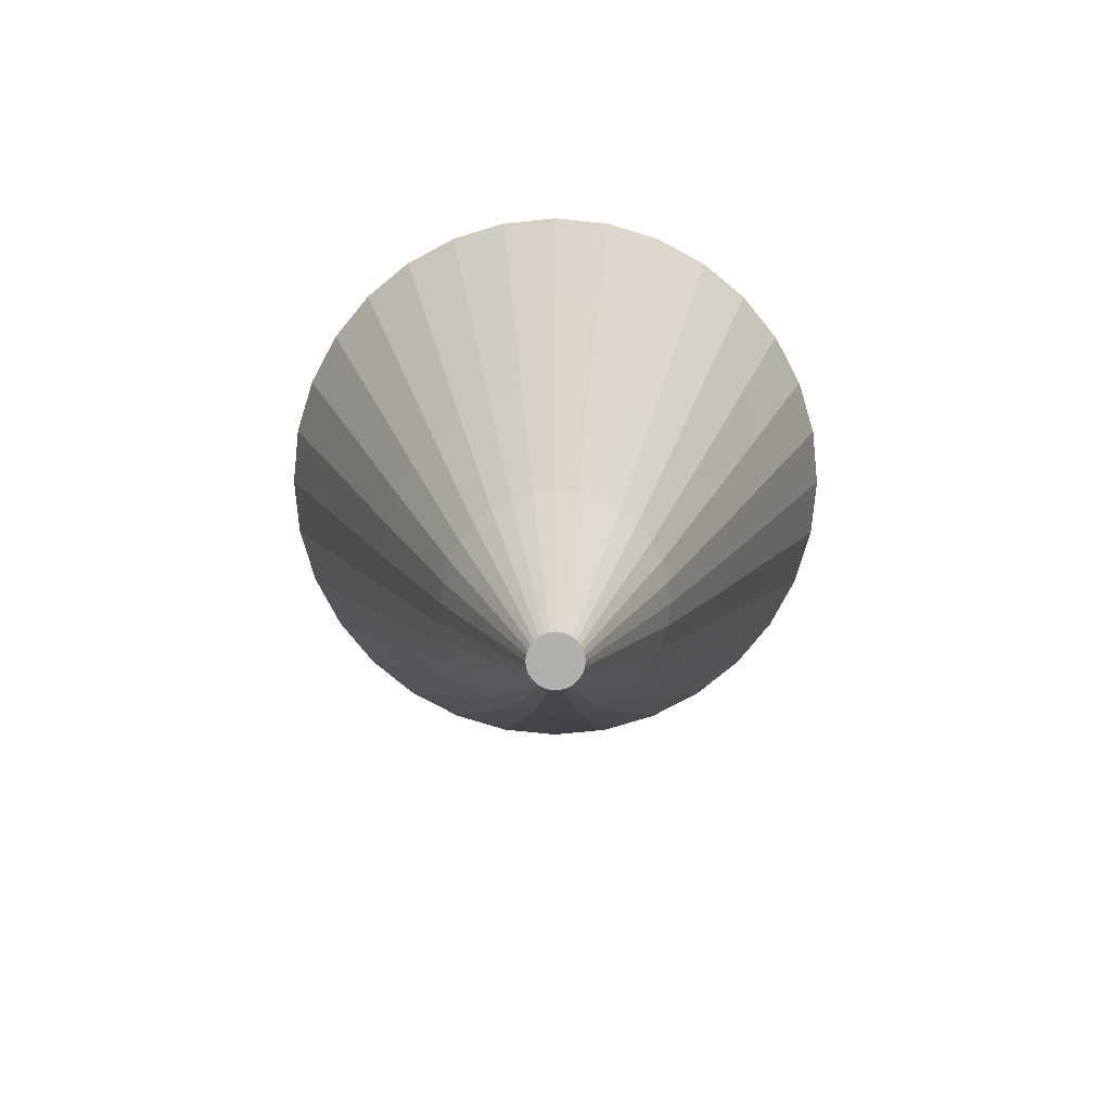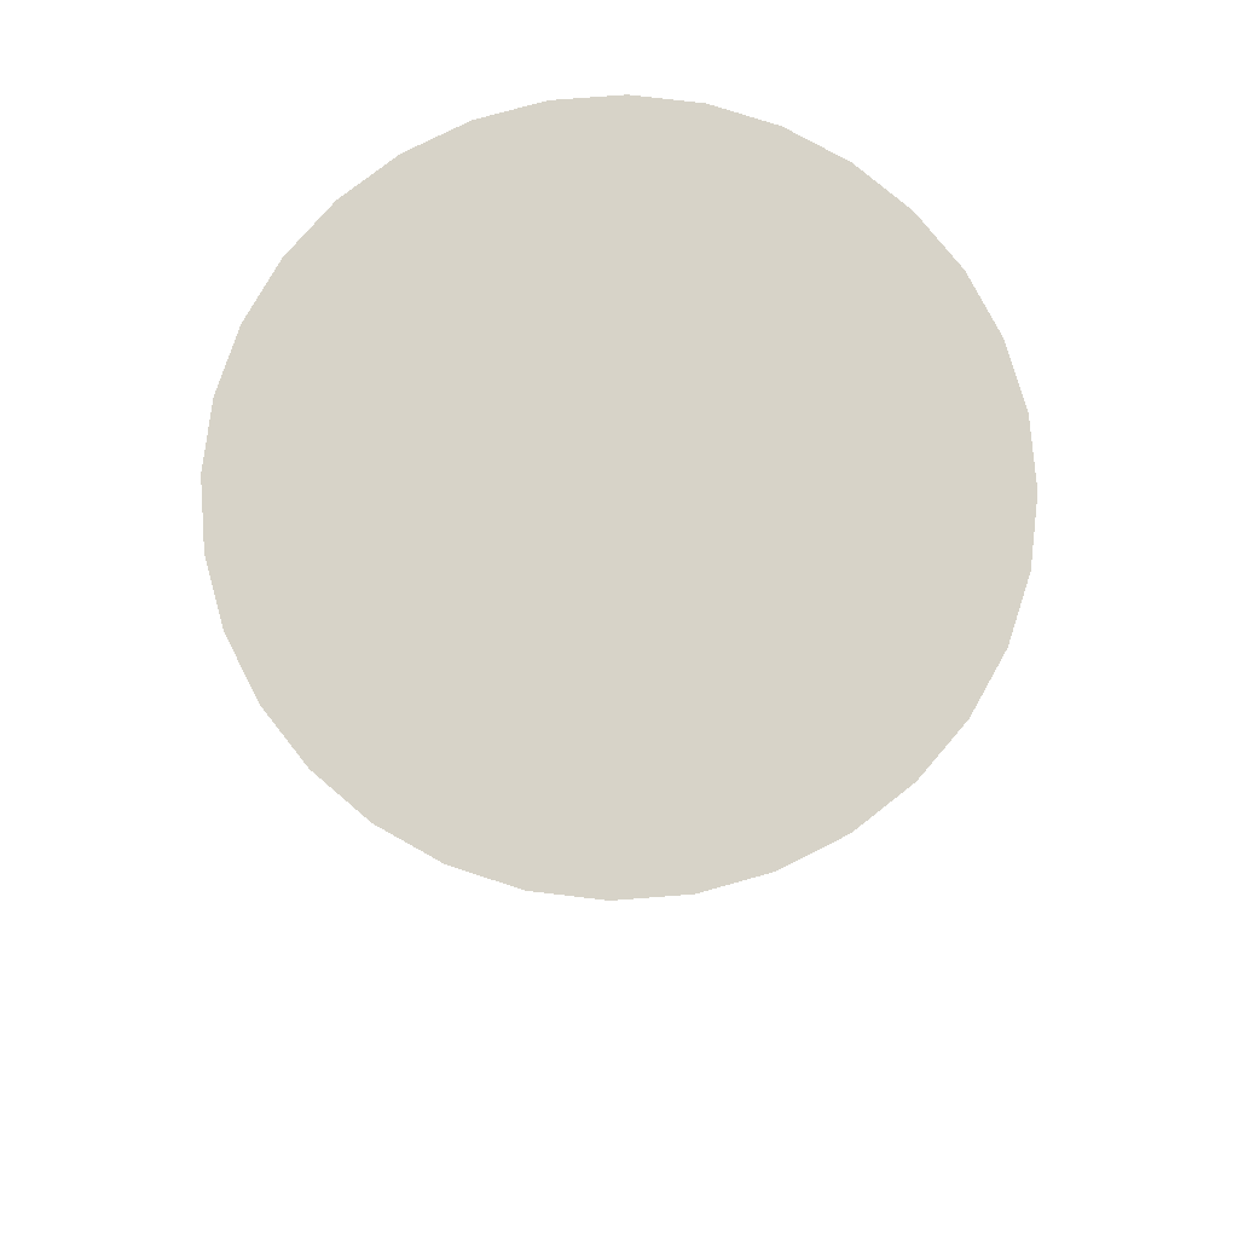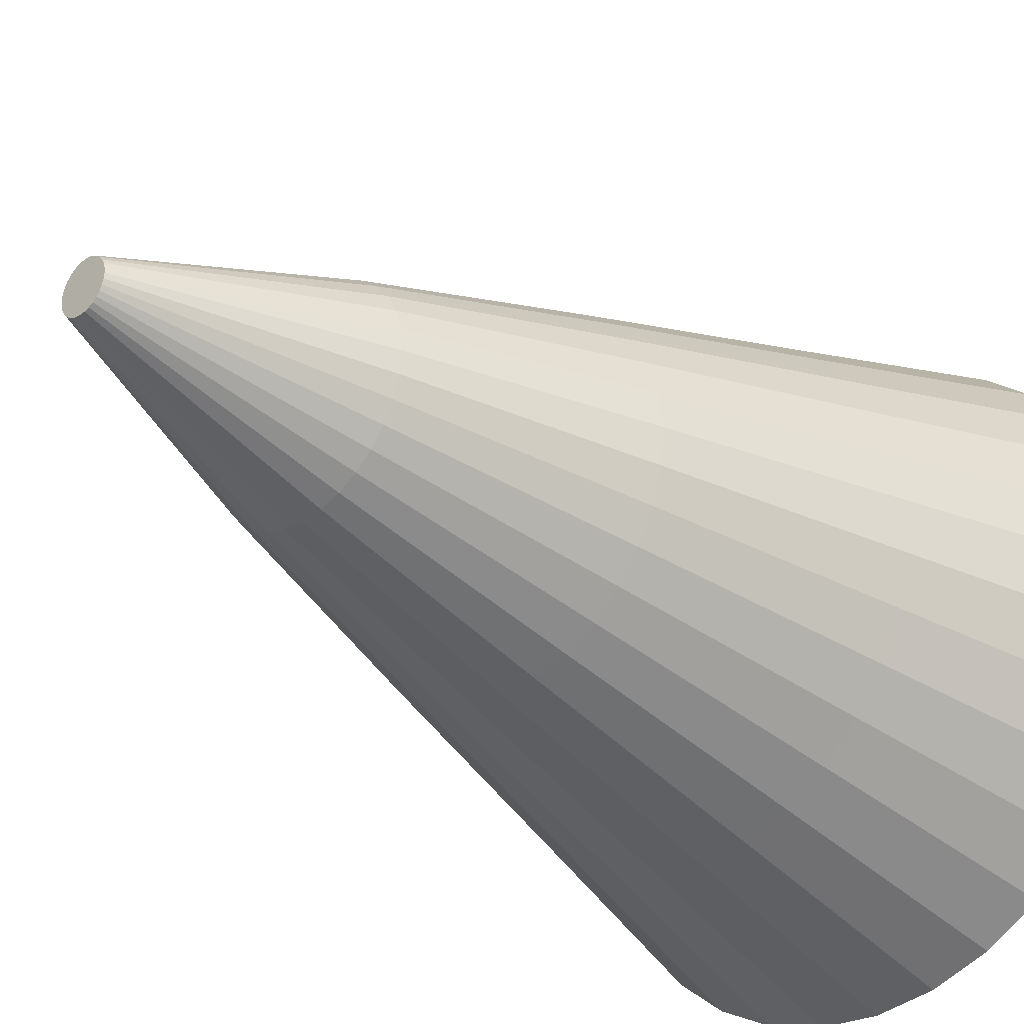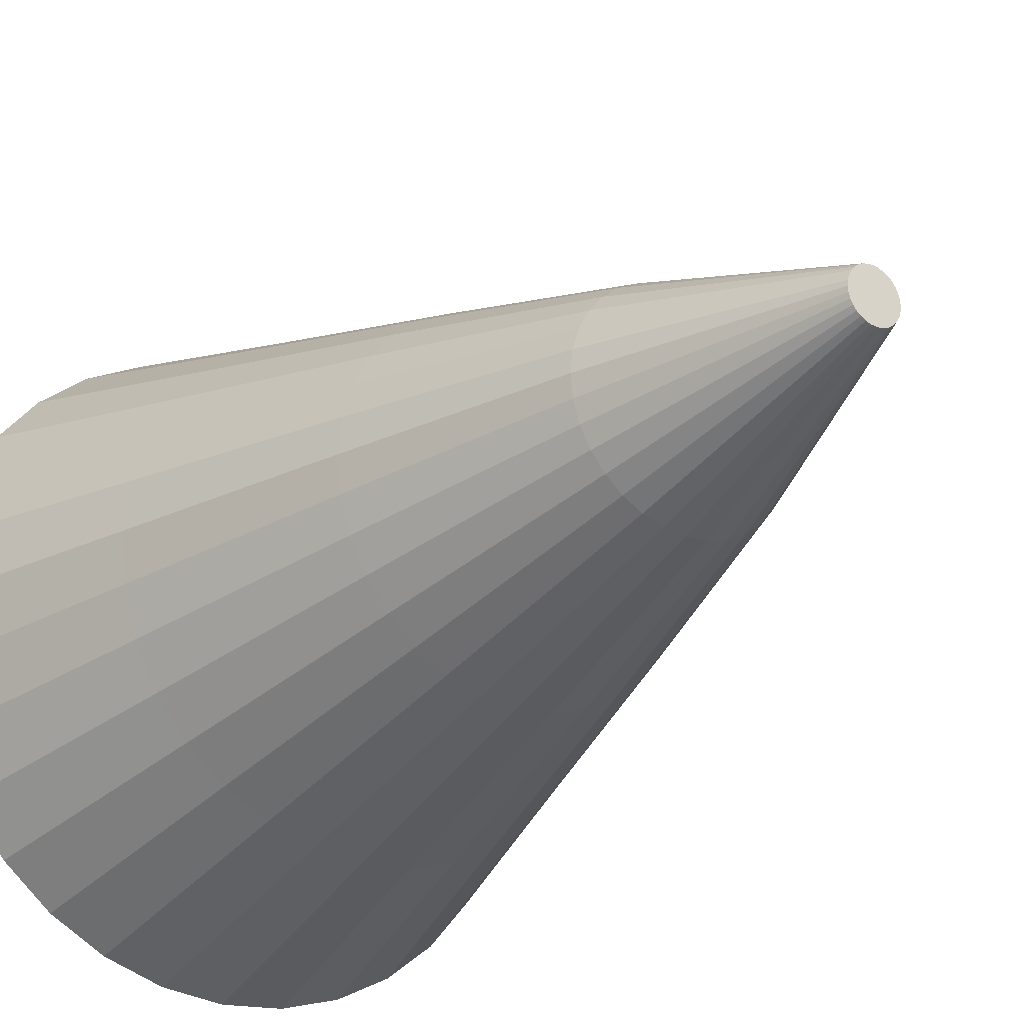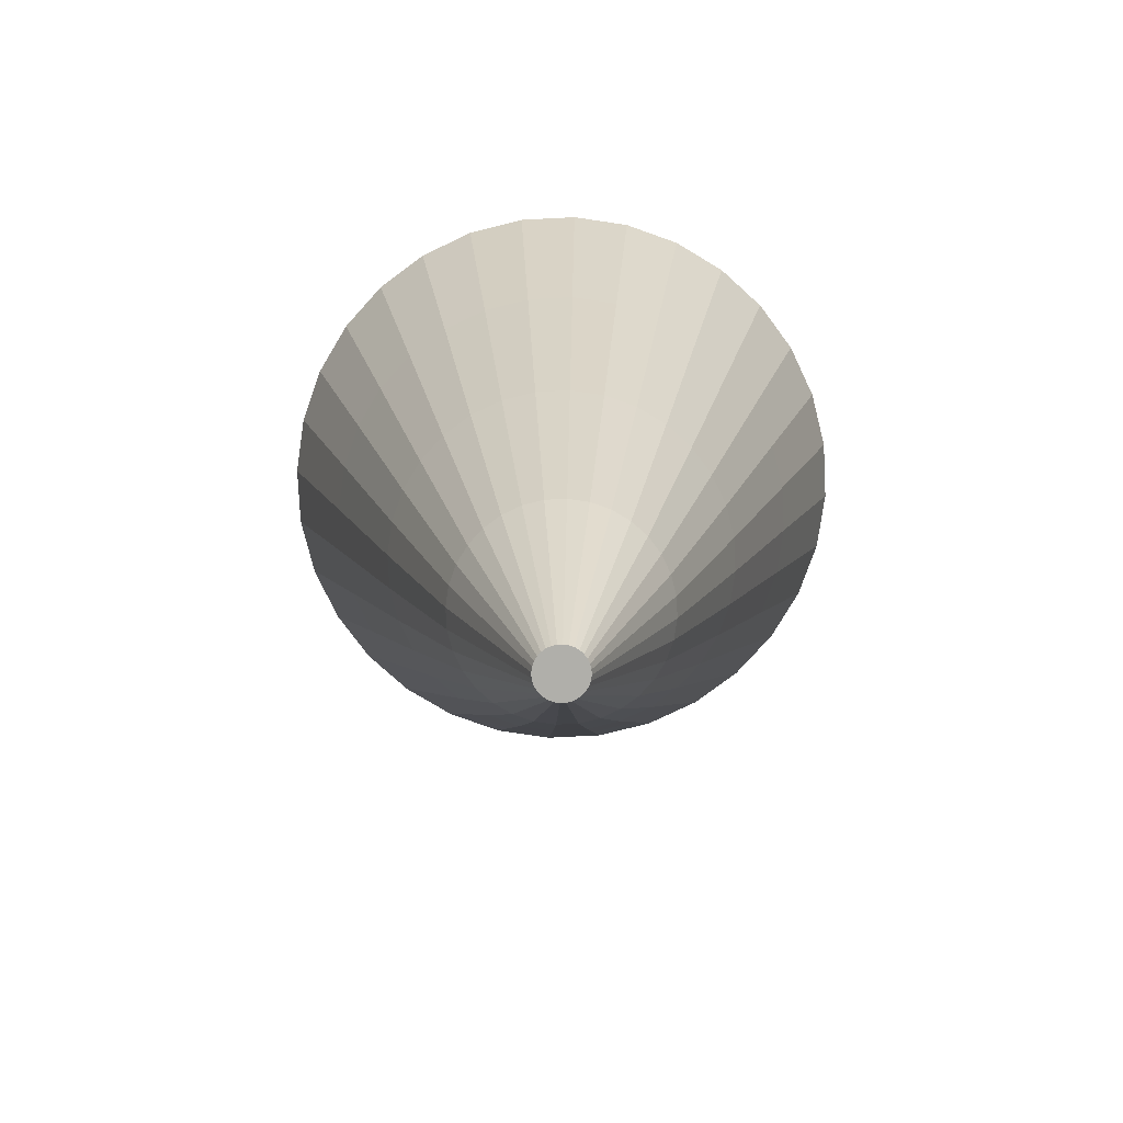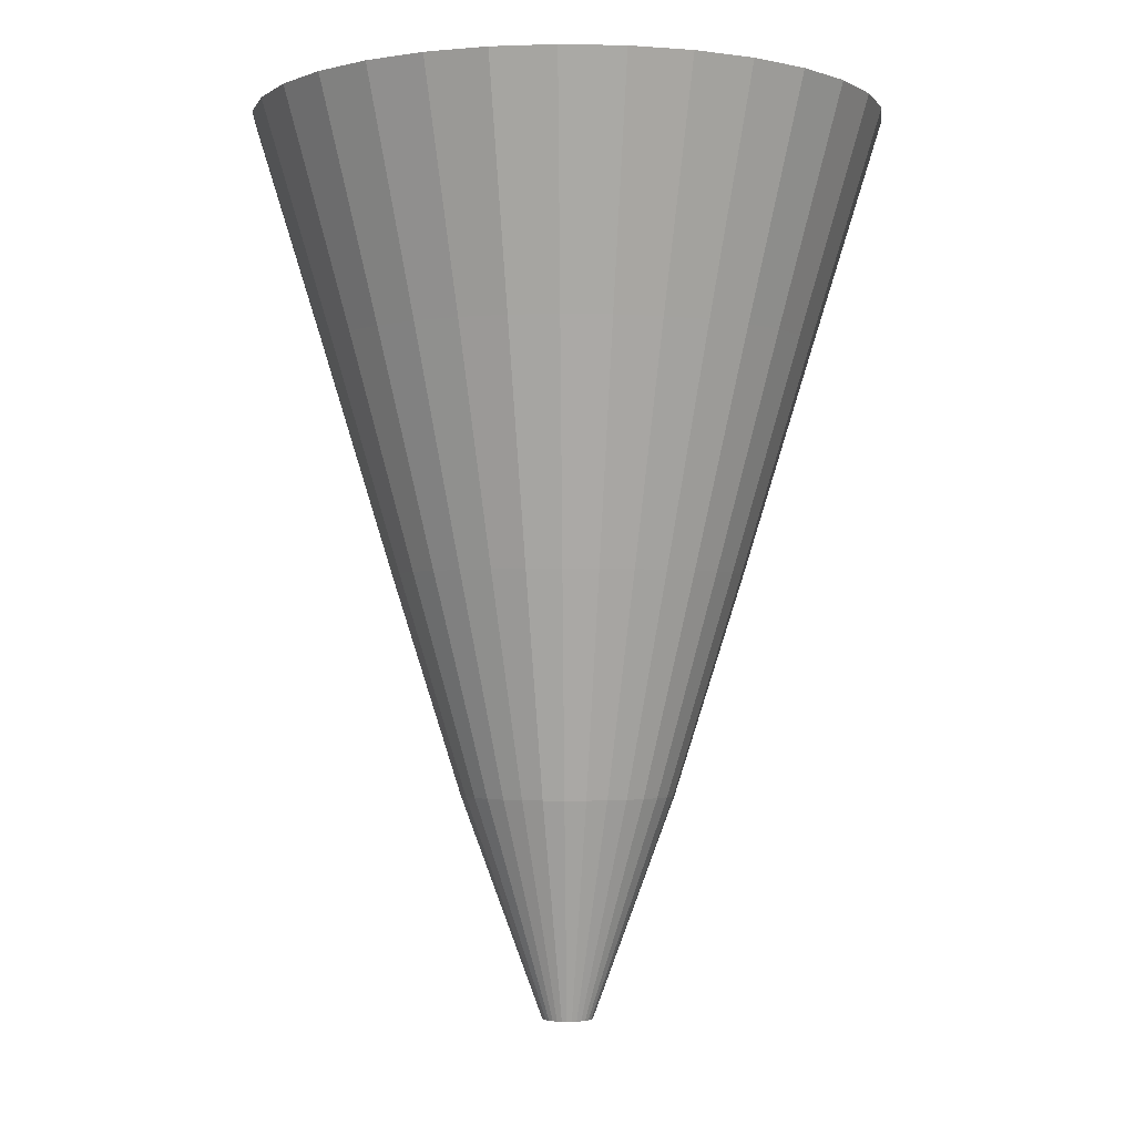
<metadata>
{"format":"obj","ext":"obj","renderer":"f3d","projection":"perspective","resolution":1024,"background":"white","views":[{"elev":-78.6,"azim":22.4,"up":"+Z"},{"elev":76.8,"azim":-111.3,"up":"+Z"},{"elev":-31.3,"azim":-135.3,"up":"+Y"},{"elev":-25.0,"azim":144.7,"up":"+Y"},{"elev":-78.0,"azim":166.0,"up":"+Z"},{"elev":-2.2,"azim":-77.2,"up":"+Z"}]}
</metadata>
<code>
o 円錐
v 0 -0.7115 1.838
v 0 0.2086 -1.003
v 0.1951 -0.6922 1.838
v 0.01561 0.2101 -1.003
v 0.3827 -0.6353 1.838
v 0.03061 0.2146 -1.003
v 0.5556 -0.5429 1.838
v 0.04445 0.222 -1.003
v 0.7071 -0.4186 1.838
v 0.05657 0.232 -1.003
v 0.8315 -0.267 1.838
v 0.06652 0.2441 -1.003
v 0.9239 -0.09413 1.838
v 0.07391 0.2579 -1.003
v 0.9808 0.09346 1.838
v 0.07846 0.2729 -1.003
v 1 0.2885 1.838
v 0.08 0.2885 -1.003
v 0.9808 0.4836 1.838
v 0.07846 0.3042 -1.003
v 0.9239 0.6712 1.838
v 0.07391 0.3192 -1.003
v 0.8315 0.8441 1.838
v 0.06652 0.333 -1.003
v 0.7071 0.9957 1.838
v 0.05657 0.3451 -1.003
v 0.5556 1.12 1.838
v 0.04445 0.3551 -1.003
v 0.3827 1.212 1.838
v 0.03061 0.3625 -1.003
v 0.1951 1.269 1.838
v 0.01561 0.367 -1.003
v 0 1.289 1.838
v 0 0.3685 -1.003
v -0.1951 1.269 1.838
v -0.01561 0.367 -1.003
v -0.3827 1.212 1.838
v -0.03061 0.3625 -1.003
v -0.5556 1.12 1.838
v -0.04445 0.3551 -1.003
v -0.7071 0.9957 1.838
v -0.05657 0.3451 -1.003
v -0.8315 0.8441 1.838
v -0.06652 0.333 -1.003
v -0.9239 0.6712 1.838
v -0.07391 0.3192 -1.003
v -0.9808 0.4836 1.838
v -0.07846 0.3042 -1.003
v -1 0.2885 1.838
v -0.08 0.2885 -1.003
v -0.9808 0.09346 1.838
v -0.07846 0.2729 -1.003
v -0.9239 -0.09413 1.838
v -0.07391 0.2579 -1.003
v -0.8315 -0.267 1.838
v -0.06652 0.2441 -1.003
v -0.7071 -0.4186 1.838
v -0.05657 0.232 -1.003
v -0.5556 -0.5429 1.838
v -0.04445 0.222 -1.003
v -0.3827 -0.6353 1.838
v -0.03061 0.2146 -1.003
v -0.1951 -0.6922 1.838
v -0.01561 0.2101 -1.003
v 0 -0.04999 -0.3018
v 0.06605 -0.04348 -0.3018
v 0.1296 -0.02422 -0.3018
v 0.1881 0.007066 -0.3018
v 0.2394 0.04917 -0.3018
v 0.2815 0.1005 -0.3018
v 0.3128 0.159 -0.3018
v 0.332 0.2225 -0.3018
v 0.3385 0.2885 -0.3018
v 0.332 0.3546 -0.3018
v 0.3128 0.4181 -0.3018
v 0.2815 0.4766 -0.3018
v 0.2394 0.5279 -0.3018
v 0.1881 0.57 -0.3018
v 0.1296 0.6013 -0.3018
v 0.06605 0.6206 -0.3018
v 0 0.6271 -0.3018
v -0.06605 0.6206 -0.3018
v -0.1296 0.6013 -0.3018
v -0.1881 0.57 -0.3018
v -0.2394 0.5279 -0.3018
v -0.2815 0.4766 -0.3018
v -0.3128 0.4181 -0.3018
v -0.332 0.3546 -0.3018
v -0.3385 0.2885 -0.3018
v -0.332 0.2225 -0.3018
v -0.3128 0.159 -0.3018
v -0.2815 0.1005 -0.3018
v -0.2394 0.04917 -0.3018
v -0.1881 0.007066 -0.3018
v -0.1296 -0.02422 -0.3018
v -0.06605 -0.04348 -0.3018
v 0.1087 -0.2579 0.3931
v 0.2132 -0.2261 0.3931
v 0.3095 -0.1747 0.3931
v 0.3939 -0.1054 0.3931
v 0.4632 -0.02096 0.3931
v 0.5147 0.07535 0.3931
v 0.5464 0.1799 0.3931
v 0.5571 0.2885 0.3931
v 0.5464 0.3972 0.3931
v 0.5147 0.5017 0.3931
v 0.4632 0.5981 0.3931
v 0.3939 0.6825 0.3931
v 0.3095 0.7518 0.3931
v 0.2132 0.8032 0.3931
v 0.1087 0.835 0.3931
v -0 0.8457 0.3931
v -0.1087 0.835 0.3931
v -0.2132 0.8032 0.3931
v -0.3095 0.7518 0.3931
v -0.3939 0.6825 0.3931
v -0.4632 0.5981 0.3931
v -0.5147 0.5017 0.3931
v -0.5464 0.3972 0.3931
v -0.5571 0.2885 0.3931
v -0.5464 0.1799 0.3931
v -0.5147 0.07535 0.3931
v -0.4632 -0.02096 0.3931
v -0.3939 -0.1054 0.3931
v -0.3095 -0.1747 0.3931
v -0.2132 -0.2261 0.3931
v -0.1087 -0.2579 0.3931
v -0 -0.2686 0.3931
v 0.1516 -0.4737 1.116
v 0.2974 -0.4295 1.116
v 0.4318 -0.3577 1.116
v 0.5496 -0.261 1.116
v 0.6462 -0.1433 1.116
v 0.7181 -0.00888 1.116
v 0.7623 0.1369 1.116
v 0.7772 0.2885 1.116
v 0.7623 0.4402 1.116
v 0.7181 0.586 1.116
v 0.6462 0.7204 1.116
v 0.5496 0.8381 1.116
v 0.4318 0.9348 1.116
v 0.2974 1.007 1.116
v 0.1516 1.051 1.116
v -0 1.066 1.116
v -0.1516 1.051 1.116
v -0.2974 1.007 1.116
v -0.4318 0.9348 1.116
v -0.5496 0.8381 1.116
v -0.6462 0.7204 1.116
v -0.7181 0.586 1.116
v -0.7623 0.4402 1.116
v -0.7772 0.2885 1.116
v -0.7623 0.1369 1.116
v -0.7181 -0.00888 1.116
v -0.6462 -0.1433 1.116
v -0.5496 -0.261 1.116
v -0.4318 -0.3577 1.116
v -0.2974 -0.4295 1.116
v -0.1516 -0.4737 1.116
v -0 -0.4887 1.116
f 2 66 65
f 4 67 66
f 6 68 67
f 68 10 69
f 10 70 69
f 12 71 70
f 14 72 71
f 72 18 73
f 18 74 73
f 20 75 74
f 22 76 75
f 24 77 76
f 26 78 77
f 28 79 78
f 30 80 79
f 32 81 80
f 34 82 81
f 36 83 82
f 38 84 83
f 40 85 84
f 85 44 86
f 86 46 87
f 46 88 87
f 48 89 88
f 50 90 89
f 52 91 90
f 54 92 91
f 56 93 92
f 93 60 94
f 60 95 94
f 38 22 6
f 62 96 95
f 64 65 96
f 31 47 63
f 96 128 127
f 95 127 126
f 94 126 125
f 93 125 124
f 123 93 124
f 91 123 122
f 90 122 121
f 89 121 120
f 88 120 119
f 87 119 118
f 86 118 117
f 85 117 116
f 84 116 115
f 83 115 114
f 82 114 113
f 81 113 112
f 111 81 112
f 79 111 110
f 78 110 109
f 77 109 108
f 107 77 108
f 75 107 106
f 74 106 105
f 73 105 104
f 72 104 103
f 71 103 102
f 70 102 101
f 69 101 100
f 68 100 99
f 98 68 99
f 66 98 97
f 65 97 128
f 128 129 160
f 97 130 129
f 98 131 130
f 99 132 131
f 100 133 132
f 101 134 133
f 134 103 135
f 103 136 135
f 104 137 136
f 105 138 137
f 106 139 138
f 107 140 139
f 108 141 140
f 109 142 141
f 142 111 143
f 111 144 143
f 144 113 145
f 113 146 145
f 114 147 146
f 115 148 147
f 116 149 148
f 117 150 149
f 118 151 150
f 119 152 151
f 120 153 152
f 121 154 153
f 122 155 154
f 123 156 155
f 124 157 156
f 125 158 157
f 126 159 158
f 127 160 159
f 159 1 63
f 61 159 63
f 157 61 59
f 156 59 57
f 155 57 55
f 53 155 55
f 153 53 51
f 152 51 49
f 151 49 47
f 150 47 45
f 149 45 43
f 148 43 41
f 147 41 39
f 146 39 37
f 145 37 35
f 144 35 33
f 143 33 31
f 29 143 31
f 141 29 27
f 140 27 25
f 139 25 23
f 138 23 21
f 137 21 19
f 136 19 17
f 135 17 15
f 134 15 13
f 133 13 11
f 132 11 9
f 131 9 7
f 130 7 5
f 129 5 3
f 160 3 1
f 2 4 66
f 4 6 67
f 6 8 68
f 68 8 10
f 10 12 70
f 12 14 71
f 14 16 72
f 72 16 18
f 18 20 74
f 20 22 75
f 22 24 76
f 24 26 77
f 26 28 78
f 28 30 79
f 30 32 80
f 32 34 81
f 34 36 82
f 36 38 83
f 38 40 84
f 40 42 85
f 85 42 44
f 86 44 46
f 46 48 88
f 48 50 89
f 50 52 90
f 52 54 91
f 54 56 92
f 56 58 93
f 93 58 60
f 60 62 95
f 6 4 2
f 2 64 62
f 62 60 58
f 58 56 54
f 54 52 50
f 50 48 46
f 46 44 42
f 42 40 38
f 38 36 34
f 34 32 30
f 30 28 26
f 26 24 22
f 22 20 18
f 18 16 14
f 14 12 10
f 10 8 6
f 6 2 62
f 62 58 54
f 54 50 46
f 46 42 38
f 38 34 30
f 30 26 22
f 22 18 14
f 14 10 6
f 6 62 54
f 54 46 38
f 38 30 22
f 22 14 6
f 6 54 38
f 62 64 96
f 64 2 65
f 63 1 3
f 3 5 7
f 7 9 11
f 11 13 15
f 15 17 19
f 19 21 23
f 23 25 27
f 27 29 31
f 31 33 35
f 35 37 39
f 39 41 43
f 43 45 47
f 47 49 51
f 51 53 55
f 55 57 59
f 59 61 63
f 63 3 7
f 7 11 15
f 15 19 23
f 23 27 31
f 31 35 39
f 39 43 47
f 47 51 55
f 55 59 63
f 63 7 15
f 15 23 31
f 31 39 47
f 47 55 63
f 63 15 31
f 96 65 128
f 95 96 127
f 94 95 126
f 93 94 125
f 123 92 93
f 91 92 123
f 90 91 122
f 89 90 121
f 88 89 120
f 87 88 119
f 86 87 118
f 85 86 117
f 84 85 116
f 83 84 115
f 82 83 114
f 81 82 113
f 111 80 81
f 79 80 111
f 78 79 110
f 77 78 109
f 107 76 77
f 75 76 107
f 74 75 106
f 73 74 105
f 72 73 104
f 71 72 103
f 70 71 102
f 69 70 101
f 68 69 100
f 98 67 68
f 66 67 98
f 65 66 97
f 128 97 129
f 97 98 130
f 98 99 131
f 99 100 132
f 100 101 133
f 101 102 134
f 134 102 103
f 103 104 136
f 104 105 137
f 105 106 138
f 106 107 139
f 107 108 140
f 108 109 141
f 109 110 142
f 142 110 111
f 111 112 144
f 144 112 113
f 113 114 146
f 114 115 147
f 115 116 148
f 116 117 149
f 117 118 150
f 118 119 151
f 119 120 152
f 120 121 153
f 121 122 154
f 122 123 155
f 123 124 156
f 124 125 157
f 125 126 158
f 126 127 159
f 127 128 160
f 159 160 1
f 61 158 159
f 157 158 61
f 156 157 59
f 155 156 57
f 53 154 155
f 153 154 53
f 152 153 51
f 151 152 49
f 150 151 47
f 149 150 45
f 148 149 43
f 147 148 41
f 146 147 39
f 145 146 37
f 144 145 35
f 143 144 33
f 29 142 143
f 141 142 29
f 140 141 27
f 139 140 25
f 138 139 23
f 137 138 21
f 136 137 19
f 135 136 17
f 134 135 15
f 133 134 13
f 132 133 11
f 131 132 9
f 130 131 7
f 129 130 5
f 160 129 3

</code>
